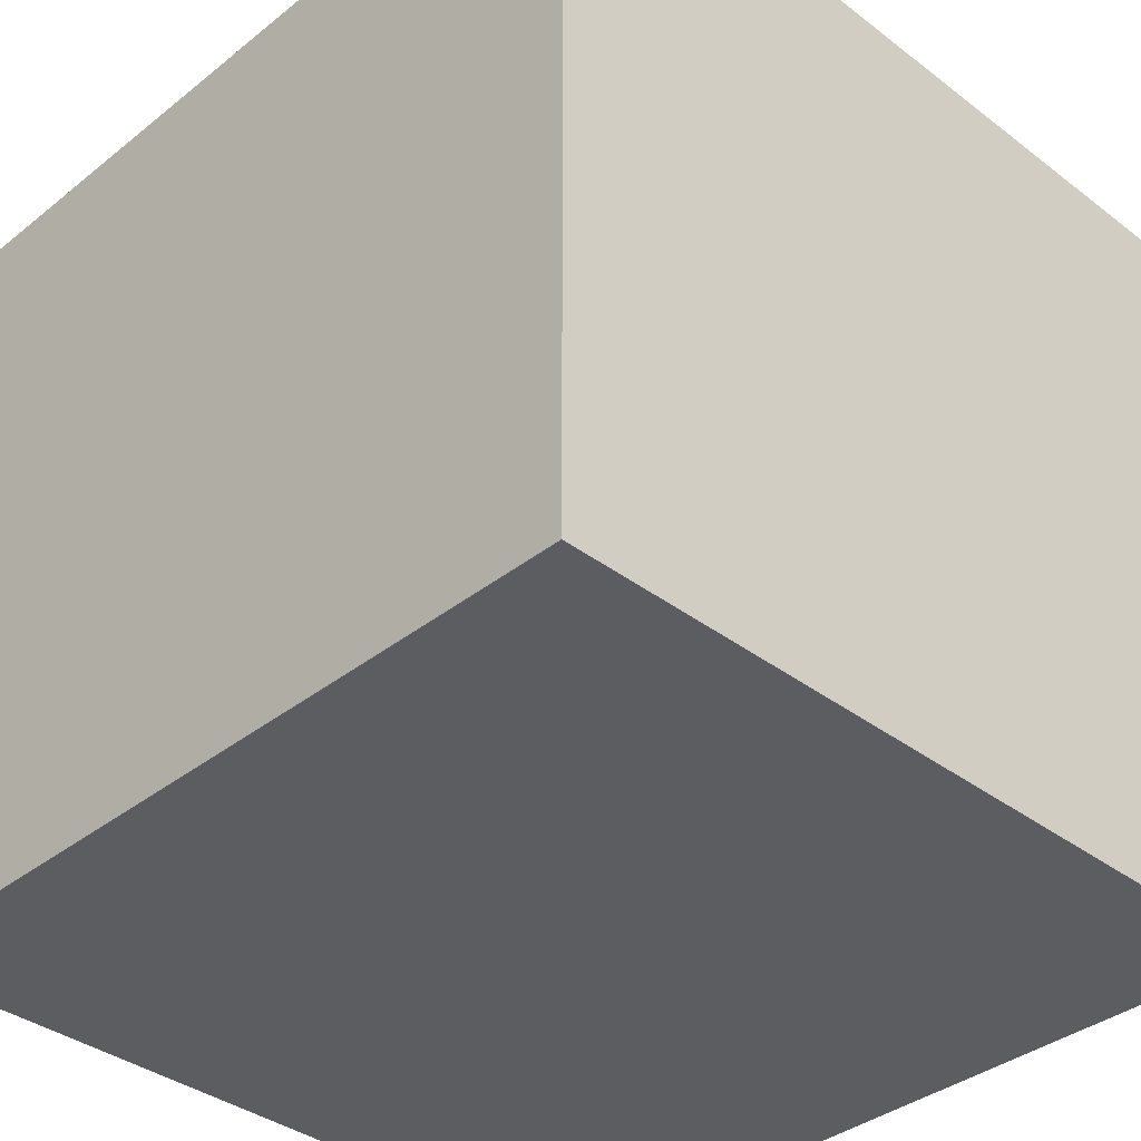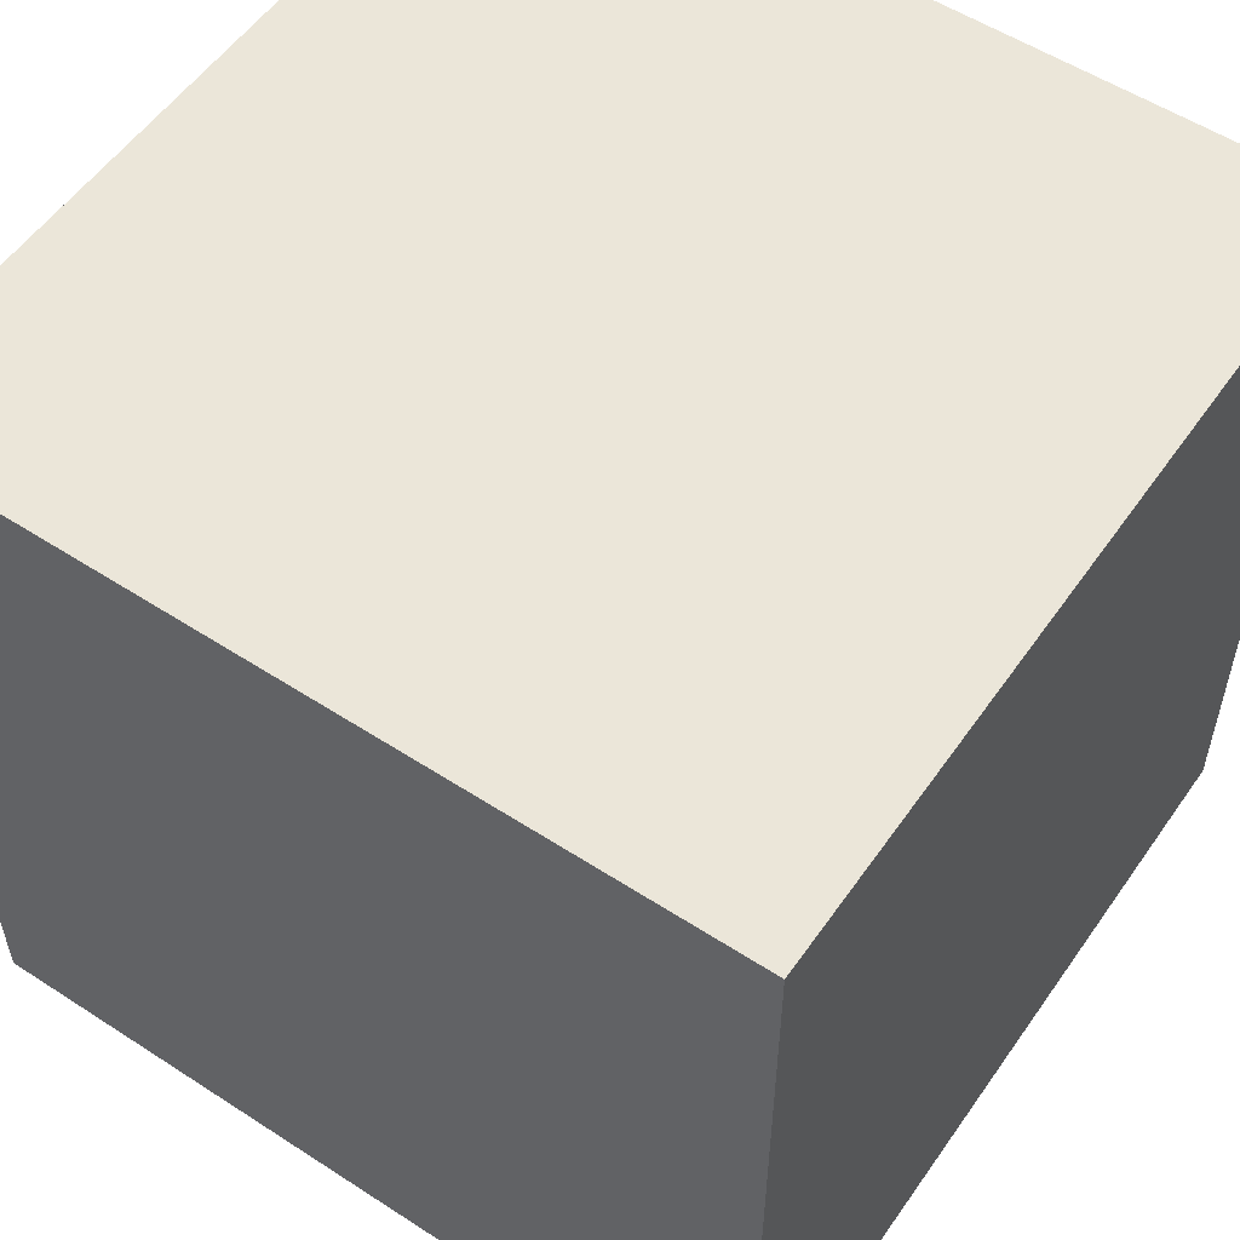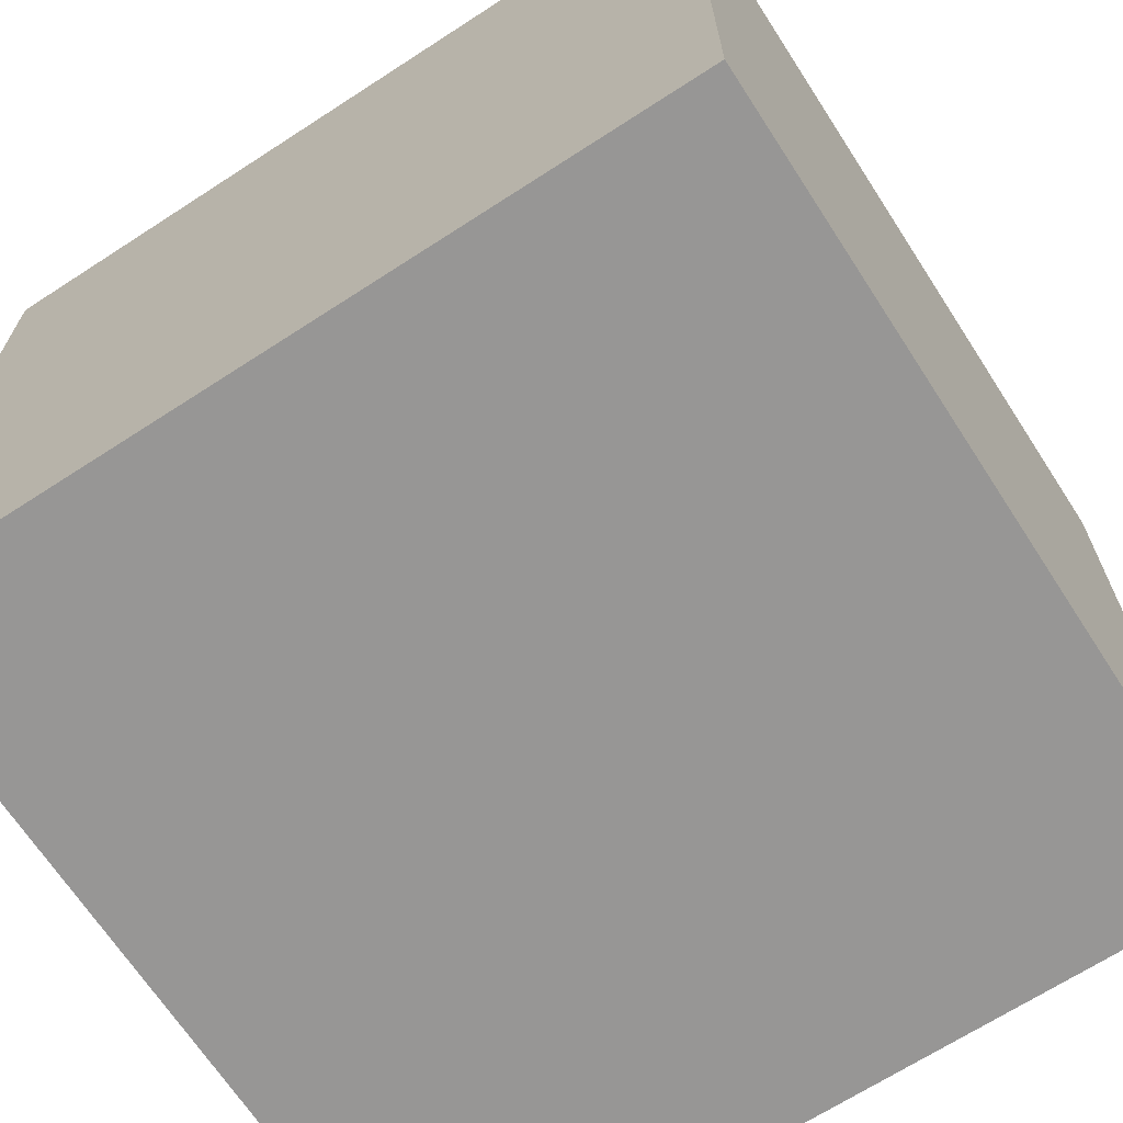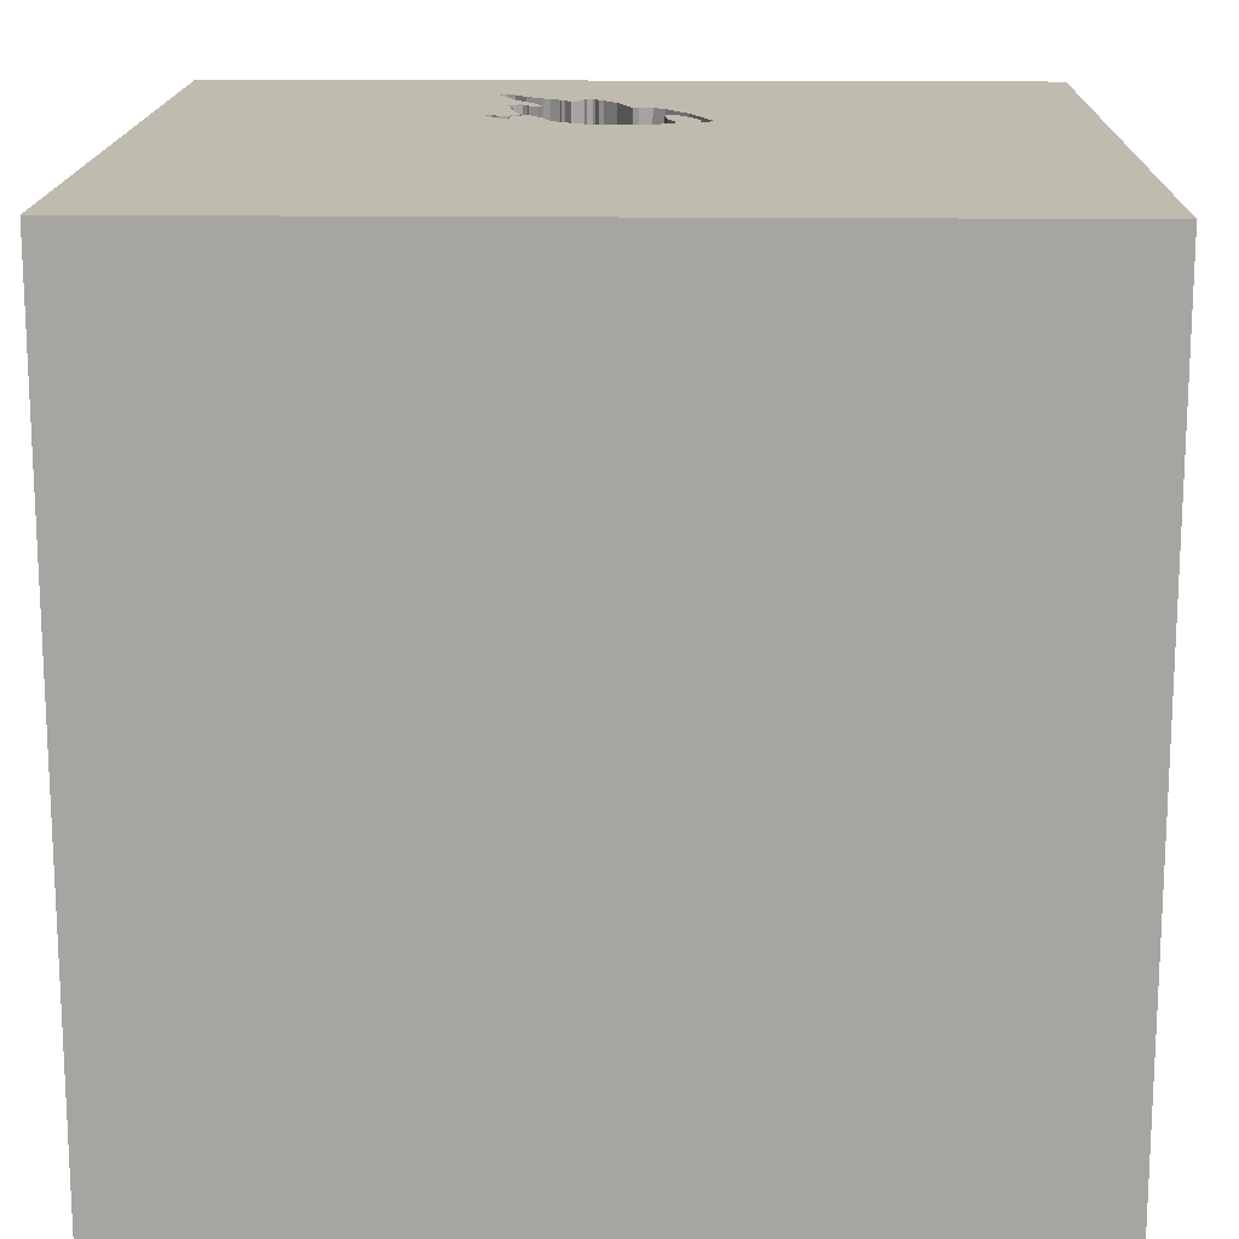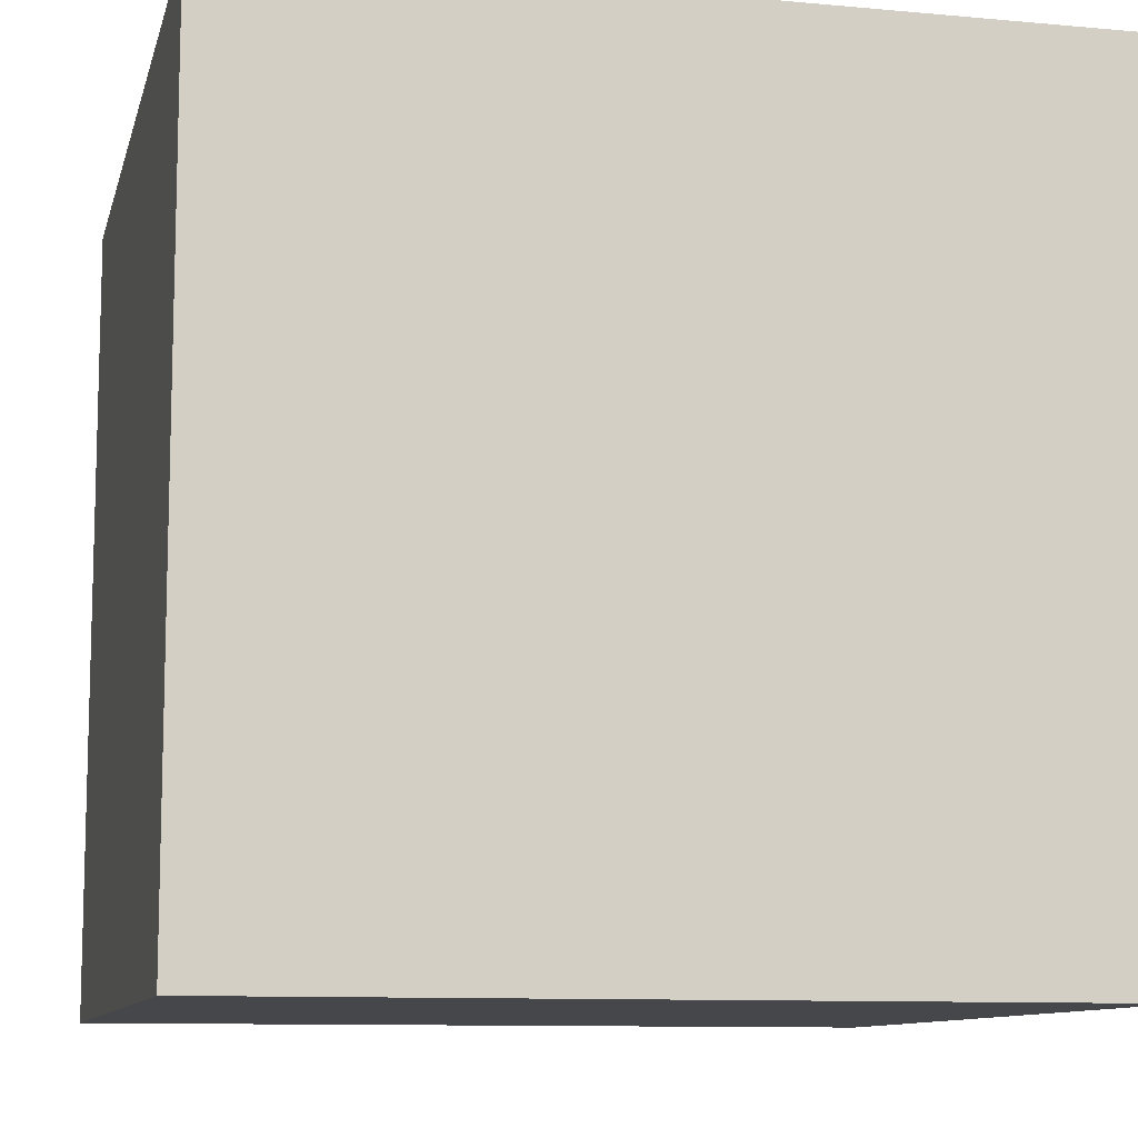
<metadata>
{"format":"obj","ext":"obj","renderer":"f3d","projection":"perspective","resolution":1024,"background":"white","views":[{"elev":-37.0,"azim":45.6,"up":"+Z"},{"elev":55.1,"azim":34.4,"up":"+Z"},{"elev":-67.9,"azim":-57.0,"up":"+Y"},{"elev":16.1,"azim":-88.7,"up":"+Y"},{"elev":-10.2,"azim":166.8,"up":"+Y"}]}
</metadata>
<code>
o chopper_68
v 0.8677 1.5 -0.3044
v 0.8677 1.4 -0.3044
v 0.3268 1.5 0.07197
v 0.4531 1.5 -0.3724
v 0.4793 1.5 0.2281
v 0.3806 1.5 -0.1843
v 0.3806 1.4 -0.1843
v 0.5521 1.5 -0.4143
v 0.5521 1.4 -0.4143
v 0.3923 1.5 -0.2045
v 0.3712 1.5 0.1648
v 0.7587 1.5 -0.3699
v 0.5493 1.5 0.1299
v 0.5493 1.4 0.1299
v 0.5549 1.5 -0.3597
v 0.5549 1.4 -0.3597
v 0.3997 1.5 0.2441
v 0.3997 1.4 0.2441
v 1.079 1.5 -0.3686
v 1.079 1.4 -0.3686
v 0.4052 1.5 -0.21
v 0.4052 1.4 -0.21
v 0.8014 1.5 -0.317
v 0.8014 1.4 -0.317
v -1.5 -1.5 1.5
v 0.5402 1.5 -0.3585
v 0.5402 1.4 -0.3585
v 0.5256 1.5 -0.3929
v 0.5256 1.4 -0.3929
v 0.8817 1.5 -0.314
v 0.4833 1.5 -0.2532
v 0.4833 1.4 -0.2532
v 0.8011 1.5 -0.3777
v 0.8011 1.4 -0.3777
v 0.4352 1.5 0.2798
v 0.7918 1.5 -0.3129
v 0.3263 1.5 0.04681
v 0.3263 1.4 0.04681
v 0.7368 1.5 0.04541
v 1.5 -1.5 1.5
v 0.1982 0.4211 -1.5
v 0.1823 0.4687 1.5
v 0.4687 -0 1.5
v 1.5 1.5 1.5
v 0.4167 -0.4688 1.5
v 0.4427 -1.5 -0.625
v 0.4297 -1.5 0.4687
v 0.1562 -1.5 -0
v 0.1042 -1.5 1.198
v 0.1562 -1.5 -1.5
v 0.2083 -1.5 -1.25
v -0.2816 1.5 0.5534
v 0.3309 1.5 -0.1014
v 0.3113 1.5 -0.04835
v 0.5086 1.5 -0.4212
v 0.1562 1.5 1.5
v 0.3112 1.5 -0.01276
v 0.5419 1.5 -0.3186
v 0.809 1.5 -0.3709
v 0.4627 1.5 0.1412
v 0.4627 1.4 0.1412
v 0.3113 1.4 -0.04835
v 1.029 1.5 -0.332
v 0.9274 1.5 -0.3551
v 0.9274 1.4 -0.3551
v -0.1562 -0 1.5
v 0 1.25 1.5
v -0.1823 -0.4818 1.5
v -0.1823 -1.5 0.4687
v -0.1562 -1.5 -0.4167
v -0.2083 1.5 -1.224
v 0.5584 1.5 0.1514
v 0.928 1.5 -0.198
v 0.907 1.5 -0.3313
v 0.907 1.4 -0.3313
v 0.3389 1.5 0.1125
v 0.792 1.5 -0.2673
v 0.792 1.4 -0.2673
v 0.5162 1.5 -0.3433
v 0.5162 1.4 -0.3433
v 0.8911 1.5 -0.1773
v 0.3948 1.5 0.2563
v 0.3948 1.4 0.2563
v 0.4561 1.5 -0.3533
v 0.4561 1.4 -0.3533
v 1.224 -0.1562 1.5
v 1.25 -1.5 0.1562
v 1.5 -1.5 -1.5
v 0.981 1.5 -0.1088
v 1.25 1.5 -0.3125
v 0.4082 1.5 0.276
v 0.4082 1.4 0.276
v 1.029 1.4 -0.332
v 0.5149 1.4 -0.3224
v 0.3492 1.5 -0.1507
v 0.3492 1.4 -0.1507
v 0.543 1.5 -0.4358
v 0.7507 1.5 0.09025
v 0.7507 1.4 0.09025
v 0.4581 1.5 -0.3846
v 1.012 1.5 -0.3909
v 0.9829 1.5 -0.2721
v 0.9829 1.4 -0.2721
v 0.5263 1.5 0.1955
v 0.5263 1.4 0.1955
v 0.5629 1.5 -0.3529
v 0.5629 1.4 -0.3529
v 0.934 1.5 -0.16
v 0.4414 1.5 0.2467
v 0.4414 1.4 0.2467
v 0.359 1.5 0.1598
v 0.359 1.4 0.1598
v 0.7127 1.5 -0.3707
v 0.9535 1.5 -0.1378
v 0.5028 1.5 -0.363
v 0.5028 1.4 -0.363
v 1.087 1.5 -0.3848
v 0.6169 1.5 -0.3453
v 0.6169 1.4 -0.3453
v 0.7842 1.5 -0.3097
v 0.7842 1.4 -0.3097
v 0.9458 1.5 -0.2158
v 0.9458 1.4 -0.2158
v 0.7802 1.5 -0.379
v 0.7802 1.4 -0.379
v 0.809 1.4 -0.3709
v 0.5467 1.5 -0.2953
v 0.9719 1.5 -0.1304
v 0.8733 1.5 -0.02767
v 0.9441 1.5 -0.08813
v 0.9441 1.4 -0.08813
v -0.5469 0.2148 1.5
v -0.599 -1.5 0.2083
v -1.5 -1.5 -1.5
v -1.5 0.1562 -1.146
v -1.5 0.6445 0.3776
v -1.5 0.4167 -0.1562
v -1.5 0.2083 -0.5469
v -1.5 -0 0.4687
v -1.5 -0.05208 -0
v -1.5 0.02604 1.094
v -1.5 1.237 0.1302
v -1.5 1.5 -1.5
v -1.5 -0.5208 0.4427
v -1.5 -0.5469 -0.2148
v -1.5 1.5 1.5
v -1.5 -1.276 -0.05208
v -1.5 0.8333 -0.1562
v 0.4482 1.5 -0.3601
v 0.4482 1.4 -0.3601
v 0.7125 1.5 0.1318
v 0.7125 1.4 0.1318
v 0.9779 1.5 -0.2598
v 0.9774 1.5 -0.1047
v 0.9462 1.5 -0.155
v 0.5584 1.4 0.1514
v 0.4145 1.5 -0.224
v 0.4145 1.4 -0.224
v 0.928 1.4 -0.198
v 0.7552 -1.5 0.1042
v 0.5987 1.5 0.2105
v 0.5216 1.5 0.2027
v 0.52 1.5 -0.2775
v 0.5149 1.5 -0.3224
v 0.7368 1.4 0.04541
v 0.4231 1.5 0.2393
v 0.4231 1.4 0.2393
v 0.973 1.5 -0.2475
v 0.973 1.4 -0.2475
v 0.3389 1.4 0.1125
v 0.7514 1.5 0.07983
v 0.3153 1.5 0.021
v 0.3153 1.4 0.021
v 1.5 -0.7552 -0.1253
v 1.5 1.5 -1.5
v 0.8733 1.4 -0.02767
v 1.096 1.5 -0.4011
v 1.096 1.4 -0.4011
v -1.198 -0.1042 1.5
v -0.6803 1.5 -0.6624
v 1.095 1.5 -0.4158
v 1.095 1.4 -0.4158
v 0.939 1.5 -0.08037
v 0.7514 1.4 0.07983
v 0.9742 1.5 -0.1009
v 0.8977 1.5 -0.1497
v 0.8977 1.4 -0.1497
v 0.7657 1.5 -0.2815
v 0.7657 1.4 -0.2815
v 0.4002 1.5 0.2692
v 1.082 1.5 -0.4208
v -0.3125 1.055 1.5
v 1.082 1.4 -0.4208
v 0.9415 1.5 -0.2139
v 0.8193 1.5 -0.3347
v 0.8193 1.4 -0.3347
v 0.5467 1.4 -0.2953
v 0.5086 1.4 -0.4212
v 0.7442 1.5 0.02703
v 0.6654 1.5 -0.3506
v 0.6654 1.4 -0.3506
v 0.7276 1.5 -0.3647
v 0.4581 1.4 -0.3846
v 0.3319 1.5 0.08903
v 0.58 1.5 -0.3246
v 0.58 1.4 -0.3246
v 0.5538 1.5 0.1407
v 0.5113 1.5 -0.331
v 0.5113 1.4 -0.331
v 0.5435 1.5 0.1882
v 0.5435 1.4 0.1882
v 0.7906 1.5 -0.3784
v 0.9719 1.4 -0.1304
v 0.5171 1.5 0.2096
v 0.5171 1.4 0.2096
v 0.5677 1.5 -0.3296
v 0.5552 1.5 -0.4309
v 0.5552 1.4 -0.4309
v 0.7372 1.5 -0.3608
v 0.7372 1.4 -0.3608
v 0.3835 1.5 0.1698
v 0.3835 1.4 0.1698
v 0.82 1.5 -0.3451
v 0.5677 1.4 -0.3296
v 0.8911 1.4 -0.1773
v 0.9348 1.5 -0.07406
v 0.9348 1.4 -0.07406
v 0.9742 1.4 -0.1009
v 0.3112 1.4 -0.01277
v 0.5987 1.4 0.2105
v 0.7442 1.4 0.02703
v 0.543 1.4 -0.4358
v 0.9535 1.4 -0.1378
v 0.4925 1.5 -0.3992
v 0.4925 1.4 -0.3992
v 0.4323 1.5 0.243
v 0.3185 1.5 0.004445
v 0.3185 1.4 0.004445
v 0.7127 1.4 -0.3707
v 0.3268 1.4 0.07197
v 0.981 1.4 -0.1088
v 0.9462 1.4 -0.155
v 0.82 1.4 -0.3451
v 0.5571 1.5 0.1723
v 0.5571 1.4 0.1723
v 0.9372 1.5 -0.2121
v 0.9372 1.4 -0.2121
v 0.4352 1.4 0.2798
v 0.3923 1.4 -0.2045
v 0.5419 1.4 -0.3186
v 0.934 1.4 -0.16
v 0.4002 1.4 0.2692
f 25 147 134
f 25 179 146
f 146 141 25
f 133 69 25
f 141 144 25
f 144 147 25
f 141 139 144
f 144 145 147
f 69 49 25
f 25 132 179
f 49 40 25
f 40 68 25
f 68 132 25
f 134 133 25
f 145 134 147
f 132 146 179
f 141 136 139
f 144 140 145
f 40 45 68
f 68 66 132
f 146 136 141
f 139 140 144
f 69 47 49
f 47 40 49
f 133 48 69
f 136 140 139
f 134 70 133
f 45 66 68
f 136 137 140
f 140 138 145
f 70 48 133
f 48 47 69
f 45 43 66
f 66 42 132
f 146 142 136
f 132 192 146
f 137 138 140
f 138 134 145
f 48 160 47
f 40 43 45
f 43 42 66
f 42 192 132
f 136 148 137
f 160 40 47
f 70 46 48
f 46 160 48
f 40 86 43
f 43 44 42
f 142 148 136
f 160 87 40
f 138 135 134
f 134 46 70
f 42 44 192
f 148 138 137
f 174 44 40
f 86 44 43
f 44 67 192
f 148 143 138
f 46 88 160
f 88 87 160
f 40 44 86
f 192 56 146
f 67 56 192
f 52 146 56
f 180 146 52
f 41 50 134
f 50 51 134
f 51 46 134
f 44 52 56
f 142 143 148
f 143 135 138
f 44 56 67
f 51 88 46
f 88 40 87
f 146 143 142
f 143 134 135
f 175 44 174
f 54 53 52
f 52 57 54
f 180 52 53
f 221 11 111
f 111 76 52
f 52 60 221
f 52 221 111
f 52 204 3
f 172 237 57
f 3 37 172
f 172 57 52
f 52 3 172
f 157 164 180
f 180 53 95
f 10 21 157
f 95 6 10
f 10 157 180
f 180 95 10
f 180 143 146
f 44 161 35
f 214 162 60
f 52 44 35
f 5 214 60
f 109 5 60
f 52 35 91
f 236 109 60
f 52 91 190
f 166 236 60
f 17 166 60
f 52 190 82
f 17 60 52
f 52 82 17
f 204 52 76
f 163 164 157
f 157 31 163
f 149 4 100
f 79 115 84
f 100 234 55
f 100 55 180
f 149 100 180
f 208 79 84
f 84 149 180
f 180 164 208
f 180 208 84
f 175 180 55
f 143 41 134
f 50 88 51
f 174 40 88
f 44 151 161
f 13 60 162
f 13 162 104
f 207 13 104
f 104 210 244
f 244 72 207
f 104 244 207
f 164 163 127
f 175 55 97
f 15 106 175
f 8 28 26
f 8 26 15
f 175 97 217
f 217 8 15
f 175 217 15
f 58 164 127
f 113 202 175
f 216 205 118
f 175 106 216
f 200 113 175
f 175 216 118
f 175 118 200
f 33 64 175
f 175 202 219
f 219 12 124
f 124 212 33
f 175 219 124
f 175 124 33
f 175 71 180
f 98 151 44
f 44 183 226
f 98 44 226
f 98 226 129
f 30 74 64
f 64 33 59
f 64 59 223
f 23 36 30
f 195 23 30
f 64 223 195
f 195 30 64
f 41 88 50
f 171 98 129
f 199 39 171
f 129 199 171
f 44 89 154
f 44 154 185
f 185 130 183
f 185 183 44
f 101 175 64
f 1 30 36
f 120 188 77
f 36 120 77
f 36 77 1
f 89 90 128
f 175 101 191
f 175 191 181
f 19 63 90
f 90 175 181
f 117 19 90
f 90 181 177
f 177 117 90
f 128 90 63
f 63 102 153
f 122 194 246
f 63 153 168
f 122 246 108
f 128 63 168
f 168 122 108
f 168 108 155
f 114 128 168
f 168 155 114
f 90 89 44
f 81 186 108
f 108 246 73
f 73 81 108
f 143 71 175
f 143 180 71
f 175 90 44
f 175 41 143
f 175 88 41
f 175 174 88
f 158 22 32
f 157 21 22
f 22 158 157
f 158 32 157
f 32 22 14
f 21 10 22
f 31 157 32
f 32 14 231
f 7 14 22
f 249 22 10
f 163 31 32
f 32 197 163
f 231 197 32
f 231 14 165
f 7 96 14
f 7 22 249
f 10 6 249
f 197 127 163
f 189 197 231
f 39 199 231
f 231 165 39
f 14 152 165
f 6 95 96
f 96 7 6
f 238 14 96
f 7 249 6
f 197 250 127
f 197 189 206
f 231 78 189
f 156 152 14
f 152 184 165
f 96 95 53
f 61 14 238
f 96 62 238
f 250 58 127
f 250 197 224
f 197 206 224
f 206 189 201
f 231 187 78
f 77 188 189
f 189 78 77
f 171 39 165
f 165 184 171
f 176 231 199
f 199 129 176
f 230 152 156
f 207 72 156
f 156 14 207
f 152 99 184
f 62 96 53
f 53 54 62
f 14 61 60
f 60 13 14
f 38 61 238
f 62 229 238
f 250 94 58
f 250 224 107
f 224 206 216
f 119 206 201
f 220 201 189
f 187 231 176
f 187 225 78
f 188 120 189
f 152 230 151
f 245 230 156
f 13 207 14
f 99 152 151
f 151 98 99
f 184 99 98
f 98 171 184
f 240 61 38
f 173 38 238
f 54 57 229
f 229 62 54
f 57 237 238
f 238 229 57
f 164 58 94
f 94 250 80
f 250 107 27
f 107 224 106
f 205 216 206
f 216 106 224
f 118 205 206
f 206 119 118
f 200 118 119
f 119 201 200
f 201 220 239
f 189 121 220
f 176 227 187
f 225 187 81
f 78 225 2
f 1 77 78
f 78 2 1
f 121 189 120
f 129 226 227
f 227 176 129
f 161 151 230
f 245 211 230
f 72 244 245
f 245 156 72
f 61 222 60
f 61 240 170
f 240 38 3
f 38 173 37
f 173 238 172
f 237 172 238
f 208 164 94
f 94 209 208
f 94 80 209
f 80 250 27
f 107 16 27
f 113 200 201
f 201 239 113
f 202 113 239
f 239 220 202
f 121 125 220
f 227 131 187
f 186 81 187
f 81 73 225
f 2 225 247
f 121 120 36
f 227 226 183
f 230 248 161
f 211 245 210
f 211 215 230
f 244 210 245
f 221 60 222
f 222 61 170
f 170 240 204
f 204 76 170
f 37 3 38
f 240 3 204
f 172 37 173
f 209 80 208
f 80 27 116
f 106 15 16
f 16 107 106
f 15 26 27
f 27 16 15
f 220 219 202
f 125 121 24
f 12 219 220
f 220 125 12
f 183 130 131
f 131 227 183
f 187 131 233
f 108 186 187
f 187 251 108
f 159 225 73
f 247 169 2
f 247 225 159
f 2 75 30
f 30 1 2
f 36 23 24
f 24 121 36
f 35 161 248
f 248 230 215
f 210 104 211
f 105 215 211
f 11 221 222
f 222 112 11
f 112 222 170
f 79 208 80
f 80 116 79
f 29 116 27
f 126 125 24
f 124 12 125
f 130 185 131
f 233 251 187
f 233 131 228
f 247 123 169
f 169 75 2
f 73 246 247
f 247 159 73
f 74 30 75
f 248 92 35
f 248 215 110
f 105 211 104
f 215 105 162
f 162 214 215
f 111 11 112
f 76 111 112
f 112 170 76
f 115 79 116
f 29 235 116
f 26 28 29
f 29 27 26
f 126 34 125
f 243 126 24
f 212 124 125
f 125 34 212
f 228 131 185
f 242 251 233
f 213 233 228
f 251 242 108
f 194 122 123
f 123 247 194
f 122 168 169
f 169 123 122
f 75 169 103
f 246 194 247
f 75 65 74
f 23 195 196
f 196 24 23
f 91 35 92
f 167 92 248
f 110 167 248
f 5 109 110
f 110 215 5
f 104 162 105
f 214 5 215
f 84 115 116
f 116 85 84
f 29 198 235
f 116 235 203
f 28 8 29
f 34 126 33
f 126 243 59
f 24 196 243
f 33 212 34
f 228 185 154
f 242 233 155
f 233 213 114
f 228 241 213
f 155 108 242
f 168 153 169
f 103 65 75
f 153 102 103
f 103 169 153
f 64 74 65
f 195 223 196
f 190 91 92
f 92 252 190
f 252 92 167
f 236 166 167
f 167 110 236
f 109 236 110
f 116 203 85
f 29 9 198
f 55 234 235
f 235 198 55
f 203 235 100
f 9 29 8
f 59 33 126
f 223 59 243
f 243 196 223
f 154 89 241
f 241 228 154
f 114 155 233
f 128 114 213
f 213 241 128
f 103 93 65
f 102 63 103
f 65 193 101
f 101 64 65
f 18 252 167
f 85 150 84
f 150 85 203
f 9 232 198
f 234 100 235
f 100 4 203
f 89 128 241
f 93 103 63
f 65 93 193
f 193 191 101
f 252 83 190
f 252 18 83
f 166 17 18
f 18 167 166
f 149 84 150
f 4 149 150
f 150 203 4
f 218 232 9
f 198 232 97
f 97 55 198
f 8 217 218
f 218 9 8
f 193 93 20
f 193 182 191
f 82 190 83
f 17 82 83
f 83 18 17
f 217 97 232
f 232 218 217
f 63 19 20
f 20 93 63
f 193 20 178
f 181 191 182
f 193 178 182
f 19 117 20
f 117 177 178
f 178 20 117
f 182 178 181
f 177 181 178

</code>
